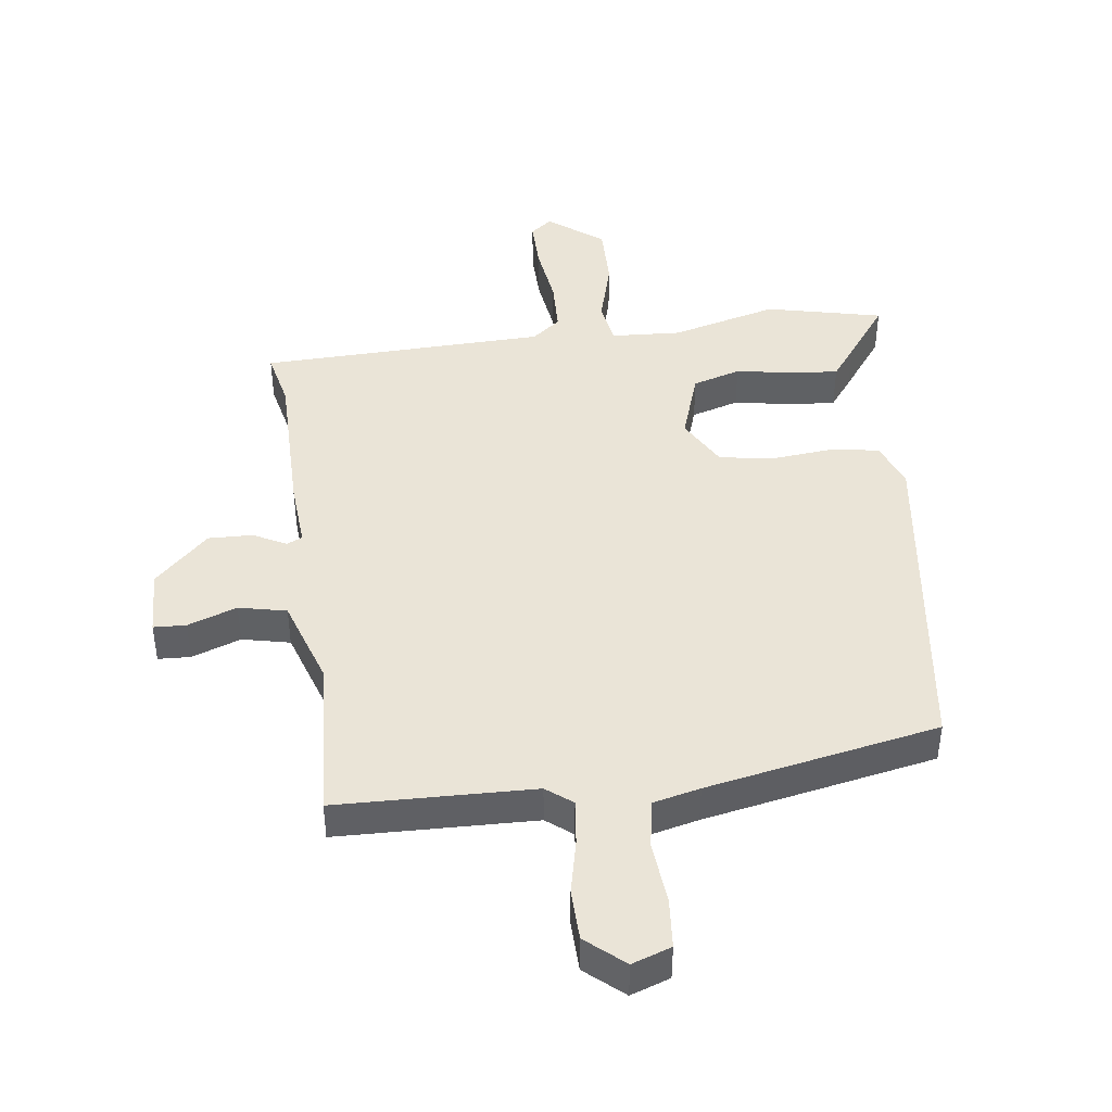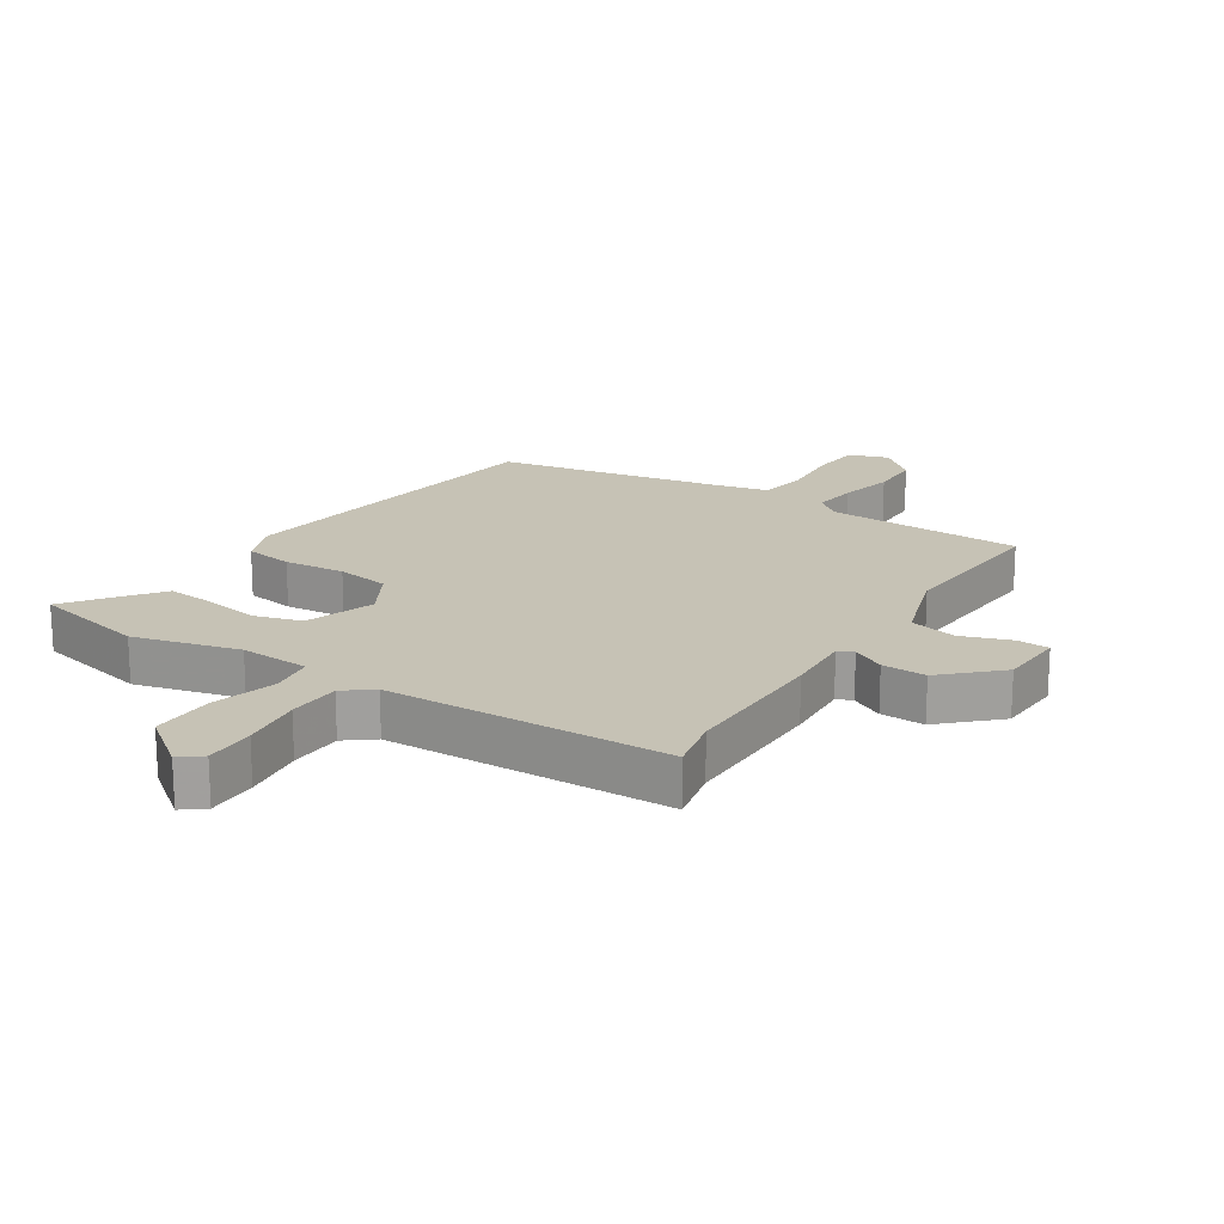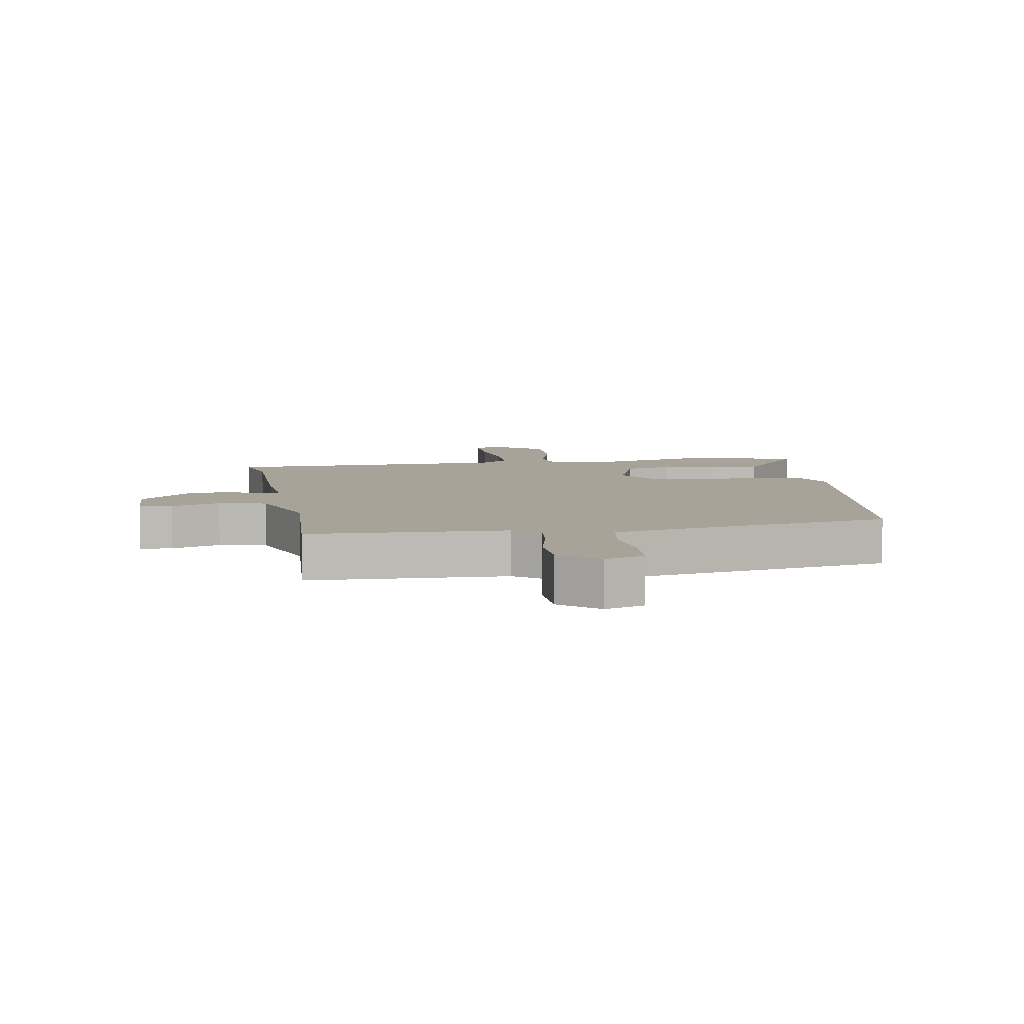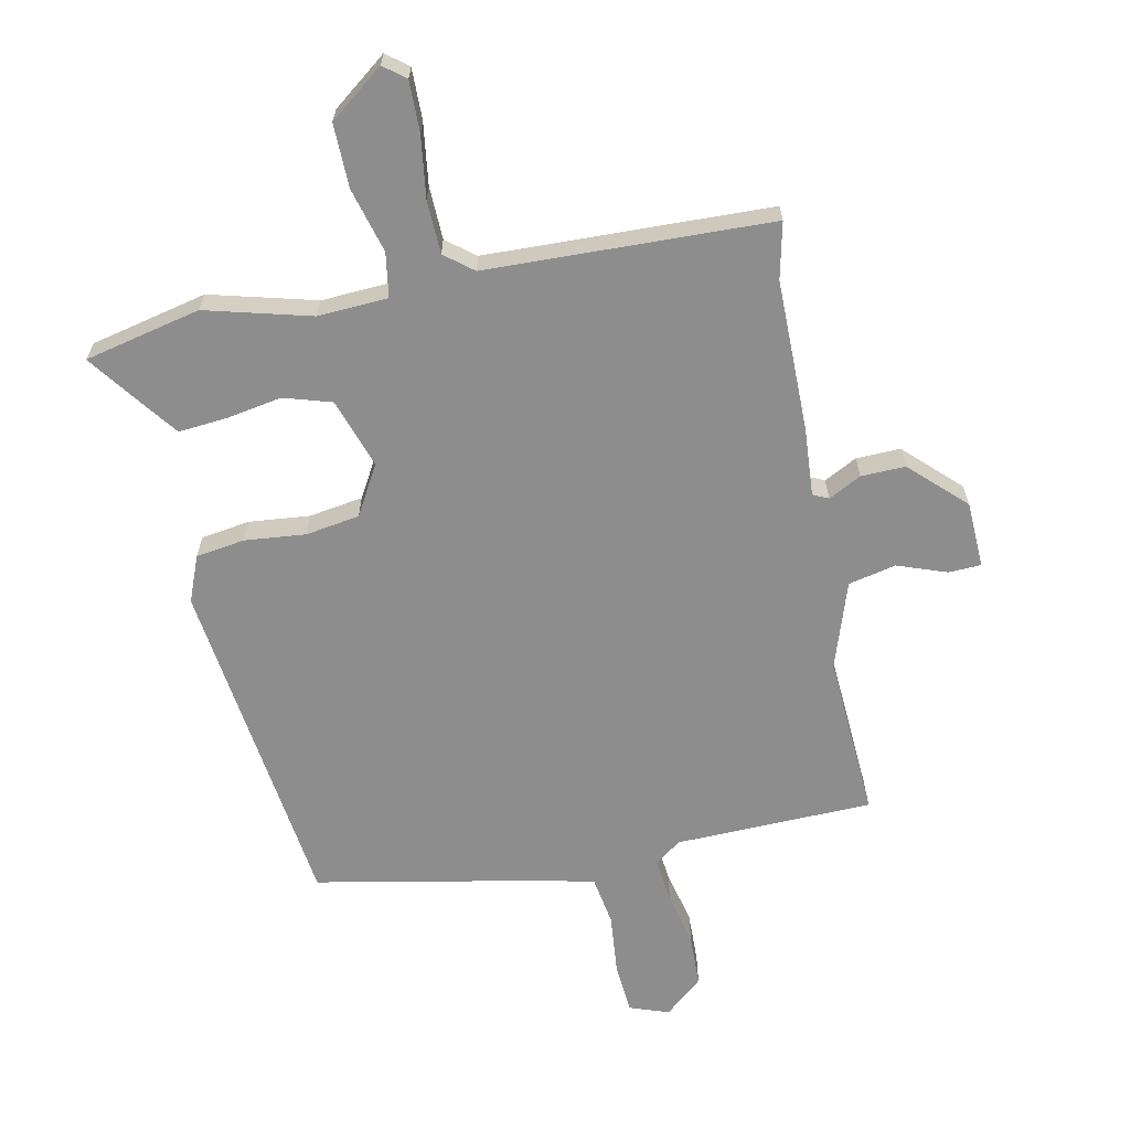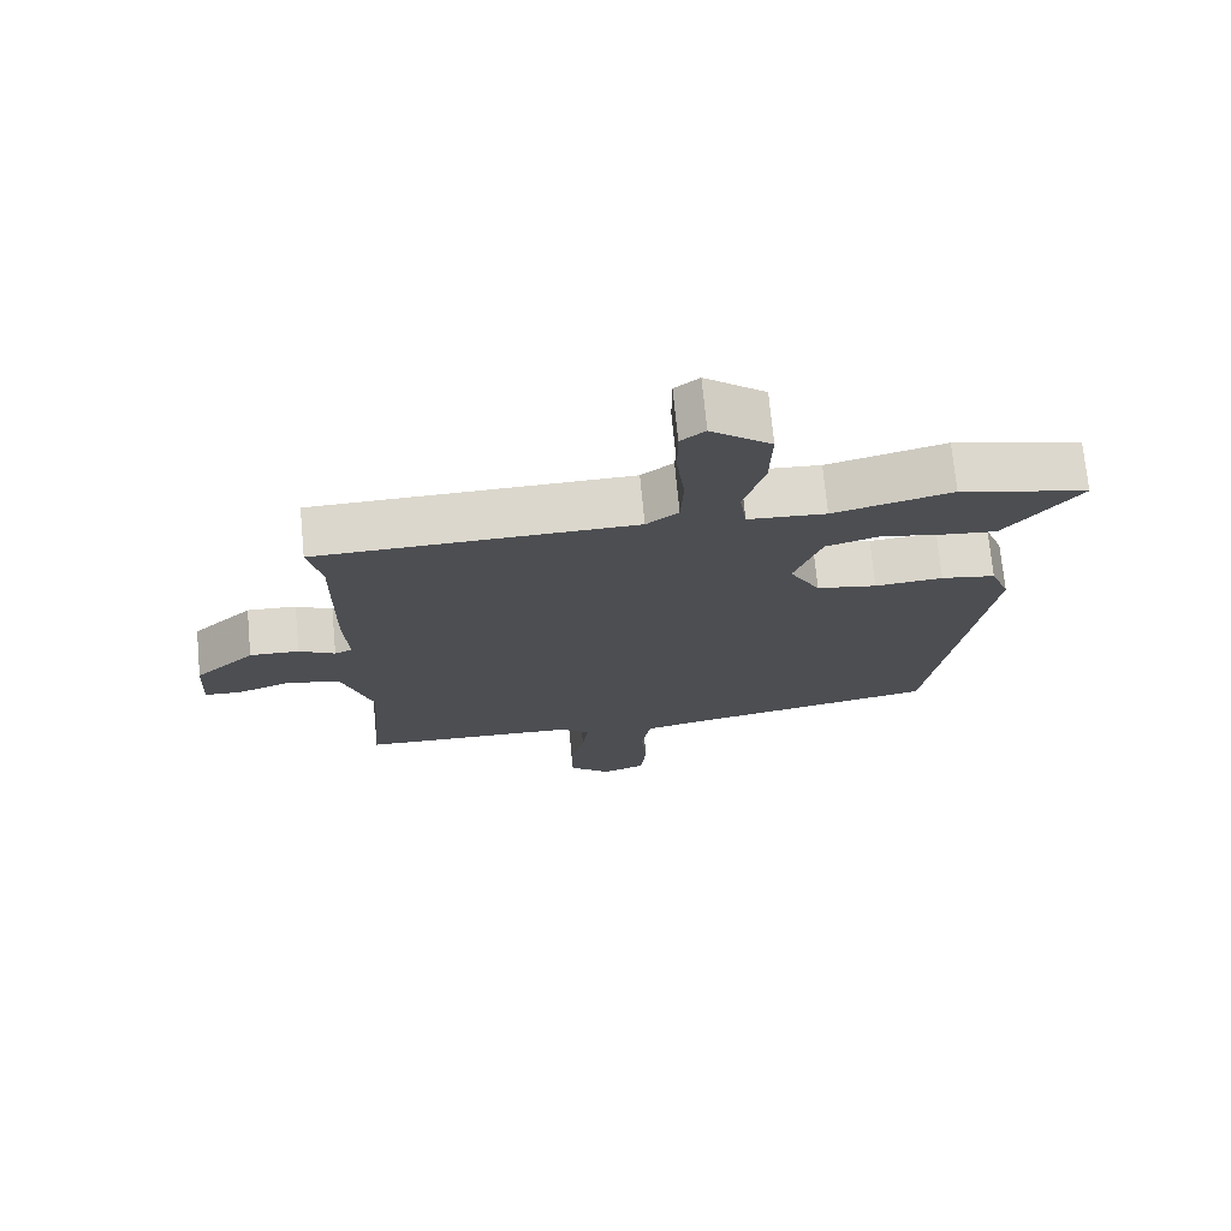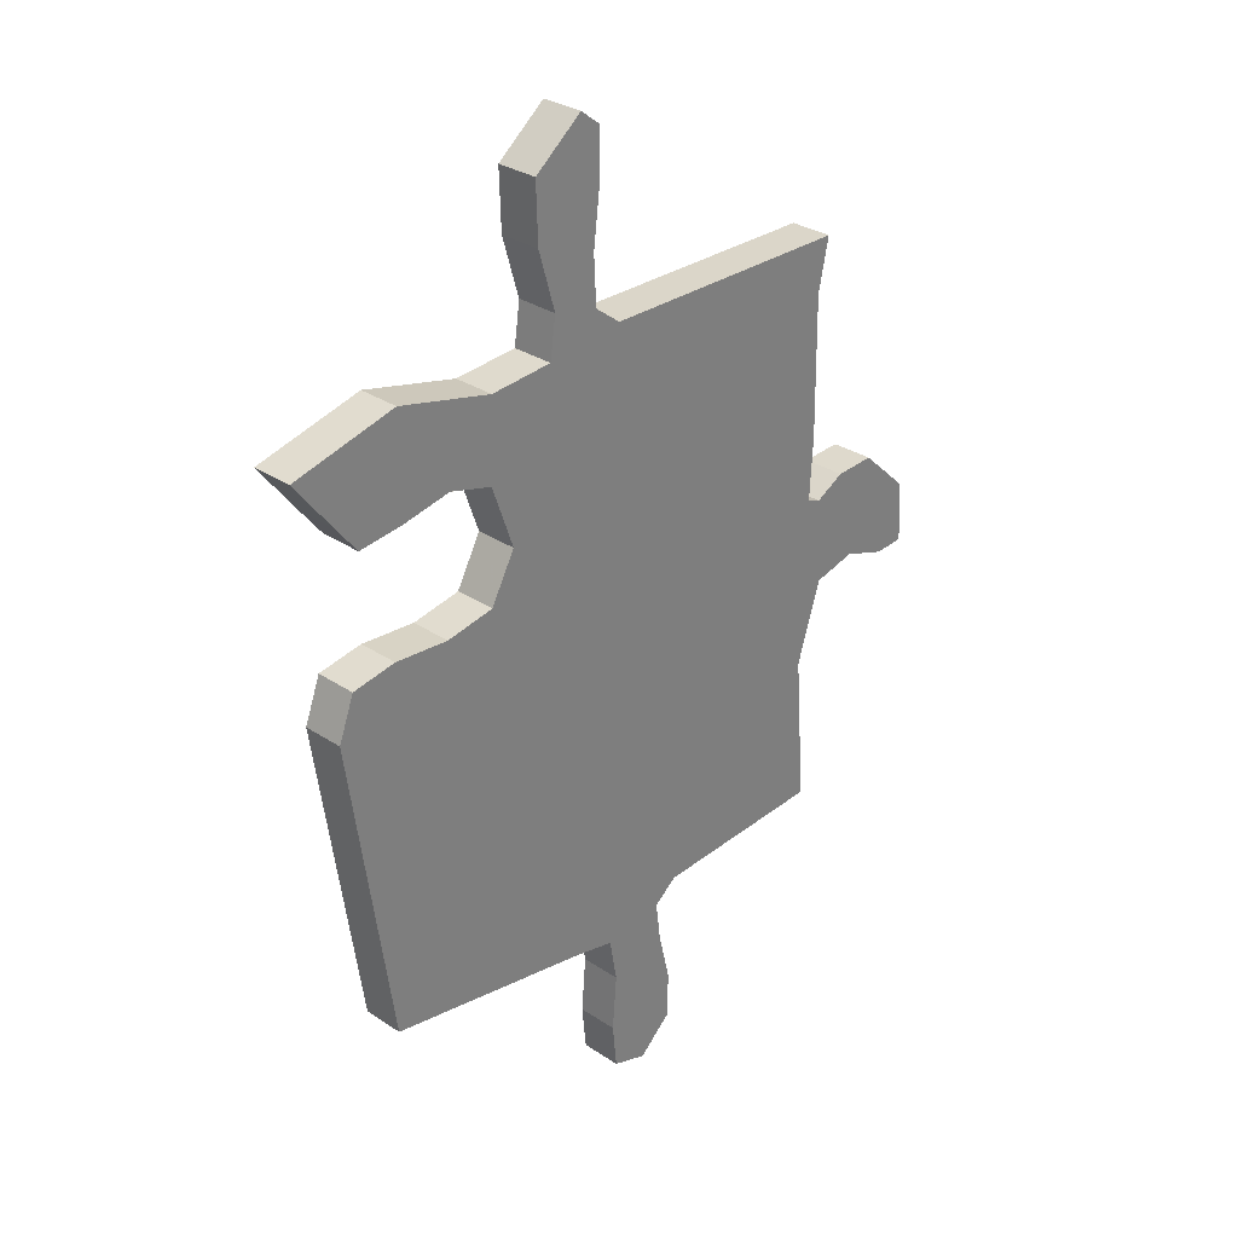
<metadata>
{"format":"obj","ext":"obj","renderer":"f3d","projection":"perspective","resolution":1024,"background":"white","views":[{"elev":43.8,"azim":171.8,"up":"+Y"},{"elev":18.9,"azim":32.2,"up":"+Y"},{"elev":6.9,"azim":169.9,"up":"+Y"},{"elev":-64.7,"azim":10.7,"up":"+Y"},{"elev":72.8,"azim":174.5,"up":"+Z"},{"elev":30.6,"azim":-46.3,"up":"+Z"}]}
</metadata>
<code>
v -0.425 0.07 -0.475
v -0.503 0.07 0.065
v -0.475 0.07 0.139
v -0.397 0.07 0.152
v -0.299 0.07 0.144
v -0.213 0.07 0.159
v -0.169 0.07 0.239
v -0.208 0.07 0.35
v -0.285 0.07 0.372
v -0.374 0.07 0.355
v -0.451 0.07 0.347
v -0.49 0.07 0.397
v -0.558 0.07 0.486
v -0.373 0.07 0.531
v -0.203 0.07 0.489
v -0.091 0.07 0.497
v -0.081 0.07 0.568
v -0.111 0.07 0.671
v -0.114 0.07 0.773
v -0.028 0.07 0.841
v 0.007 0.07 0.814
v 0.007 0.07 0.733
v -0.005 0.07 0.634
v -0.001 0.07 0.549
v 0.045 0.07 0.514
v 0.501 0.07 0.507
v 0.482 0.07 0.417
v 0.485 0.07 0.174
v 0.479 0.07 0.065
v 0.504 0.07 0.054
v 0.556 0.07 0.082
v 0.627 0.07 0.085
v 0.714 0.07 0.004
v 0.72 0.07 -0.102
v 0.668 0.07 -0.105
v 0.589 0.07 -0.078
v 0.513 0.07 -0.096
v 0.469 0.07 -0.235
v 0.489 0.07 -0.497
v 0.173 0.07 -0.51
v 0.132 0.07 -0.543
v 0.141 0.07 -0.614
v 0.162 0.07 -0.702
v 0.161 0.07 -0.784
v 0.101 0.07 -0.837
v 0.038 0.07 -0.816
v 0.03 0.07 -0.736
v 0.038 0.07 -0.637
v 0.024 0.07 -0.559
v -0.052 0.07 -0.542
v -0.425 0 -0.475
v -0.503 0 0.065
v -0.475 0 0.139
v -0.397 0 0.152
v -0.299 0 0.144
v -0.213 0 0.159
v -0.169 0 0.239
v -0.208 0 0.35
v -0.285 0 0.372
v -0.374 0 0.355
v -0.451 0 0.347
v -0.49 0 0.397
v -0.558 0 0.486
v -0.373 0 0.531
v -0.203 0 0.489
v -0.091 0 0.497
v -0.081 0 0.568
v -0.111 0 0.671
v -0.114 0 0.773
v -0.028 0 0.841
v 0.007 0 0.814
v 0.007 0 0.733
v -0.005 0 0.634
v -0.001 0 0.549
v 0.045 0 0.514
v 0.501 0 0.507
v 0.482 0 0.417
v 0.485 0 0.174
v 0.479 0 0.065
v 0.504 0 0.054
v 0.556 0 0.082
v 0.627 0 0.085
v 0.714 0 0.004
v 0.72 0 -0.102
v 0.668 0 -0.105
v 0.589 0 -0.078
v 0.513 0 -0.096
v 0.469 0 -0.235
v 0.489 0 -0.497
v 0.173 0 -0.51
v 0.132 0 -0.543
v 0.141 0 -0.614
v 0.162 0 -0.702
v 0.161 0 -0.784
v 0.101 0 -0.837
v 0.038 0 -0.816
v 0.03 0 -0.736
v 0.038 0 -0.637
v 0.024 0 -0.559
v -0.052 0 -0.542
f 46 47 48
f 45 46 48
f 44 45 48
f 43 44 48
f 42 43 48
f 41 42 48 49
f 40 41 49 50
f 38 39 40
f 3 4 5
f 2 3 5
f 1 2 5
f 50 1 5
f 40 50 5
f 38 40 5
f 37 38 5
f 34 35 36
f 33 34 36
f 32 33 36
f 31 32 36
f 30 31 36
f 37 5 6
f 36 37 6
f 30 36 6
f 29 30 6
f 25 26 27
f 29 6 7
f 28 29 7
f 27 28 7
f 25 27 7
f 21 22 23
f 20 21 23
f 19 20 23
f 18 19 23
f 17 18 23
f 16 17 23 24
f 13 14 15
f 12 13 15
f 11 12 15
f 10 11 15
f 9 10 15
f 8 9 15 16
f 16 24 25
f 8 16 25
f 7 8 25
f 98 97 96
f 98 96 95
f 98 95 94
f 98 94 93
f 98 93 92
f 99 98 92 91
f 100 99 91 90
f 90 89 88
f 55 54 53
f 55 53 52
f 55 52 51
f 55 51 100
f 55 100 90
f 55 90 88
f 55 88 87
f 86 85 84
f 86 84 83
f 86 83 82
f 86 82 81
f 86 81 80
f 56 55 87
f 56 87 86
f 56 86 80
f 56 80 79
f 77 76 75
f 57 56 79
f 57 79 78
f 57 78 77
f 57 77 75
f 73 72 71
f 73 71 70
f 73 70 69
f 73 69 68
f 73 68 67
f 74 73 67 66
f 65 64 63
f 65 63 62
f 65 62 61
f 65 61 60
f 65 60 59
f 66 65 59 58
f 75 74 66
f 75 66 58
f 75 58 57
f 1 51 52 2
f 2 52 53 3
f 3 53 54 4
f 4 54 55 5
f 5 55 56 6
f 6 56 57 7
f 7 57 58 8
f 8 58 59 9
f 9 59 60 10
f 10 60 61 11
f 11 61 62 12
f 12 62 63 13
f 13 63 64 14
f 14 64 65 15
f 15 65 66 16
f 16 66 67 17
f 17 67 68 18
f 18 68 69 19
f 19 69 70 20
f 20 70 71 21
f 21 71 72 22
f 22 72 73 23
f 23 73 74 24
f 24 74 75 25
f 25 75 76 26
f 26 76 77 27
f 27 77 78 28
f 28 78 79 29
f 29 79 80 30
f 30 80 81 31
f 31 81 82 32
f 32 82 83 33
f 33 83 84 34
f 34 84 85 35
f 35 85 86 36
f 36 86 87 37
f 37 87 88 38
f 38 88 89 39
f 39 89 90 40
f 40 90 91 41
f 41 91 92 42
f 42 92 93 43
f 43 93 94 44
f 44 94 95 45
f 45 95 96 46
f 46 96 97 47
f 47 97 98 48
f 48 98 99 49
f 49 99 100 50
f 50 100 51 1

</code>
